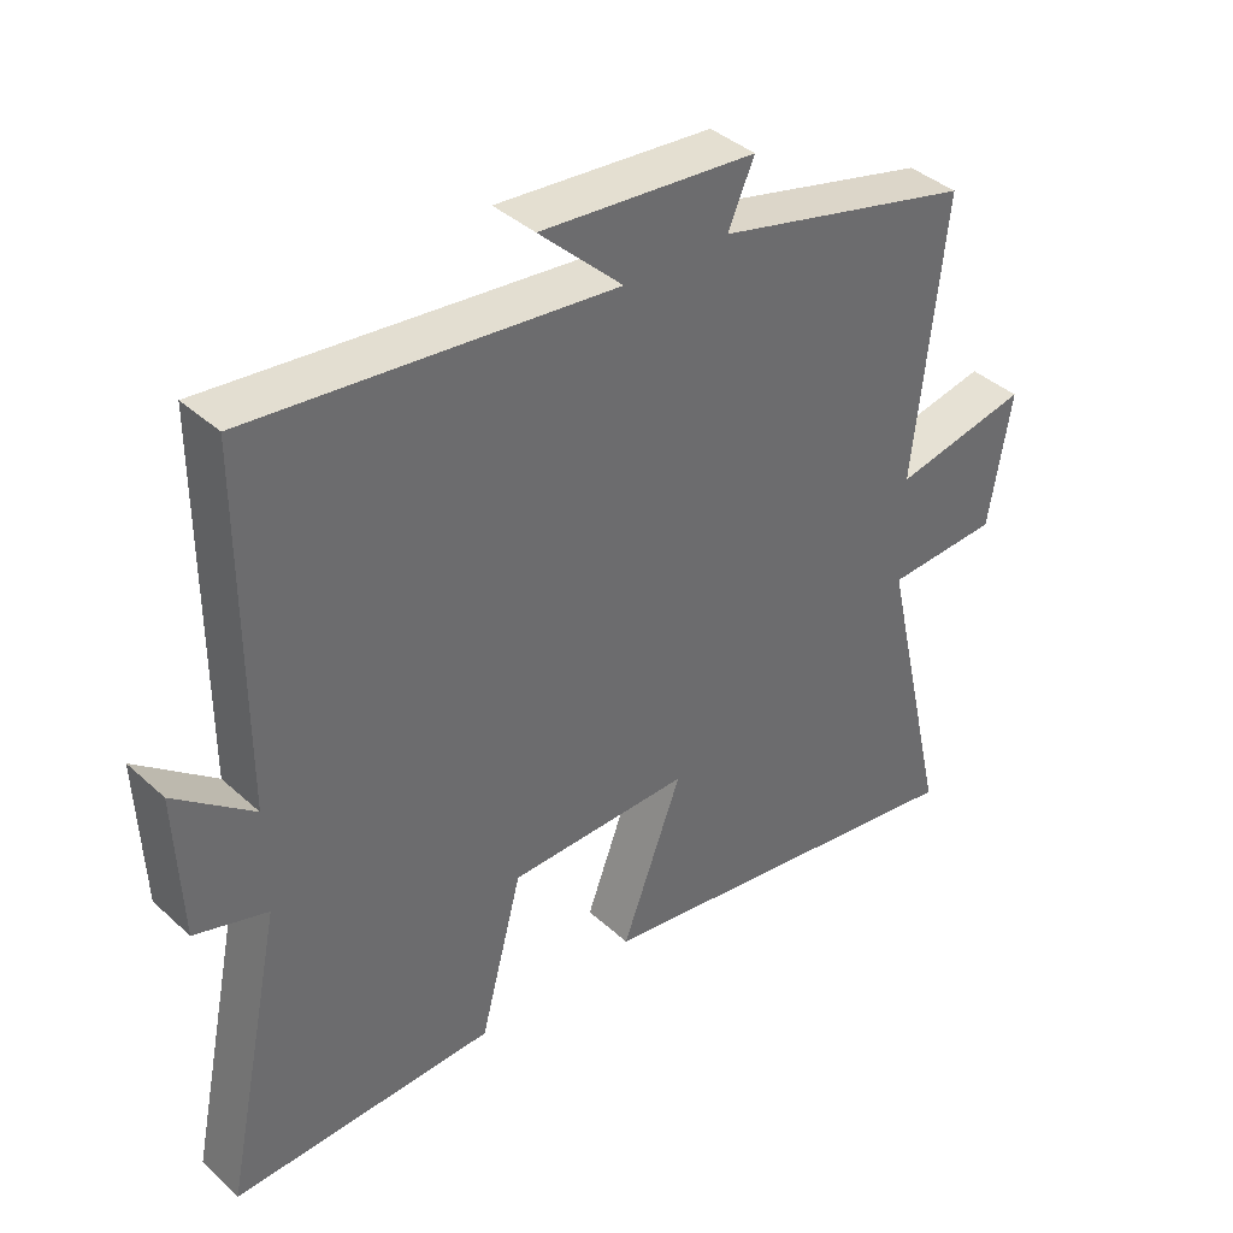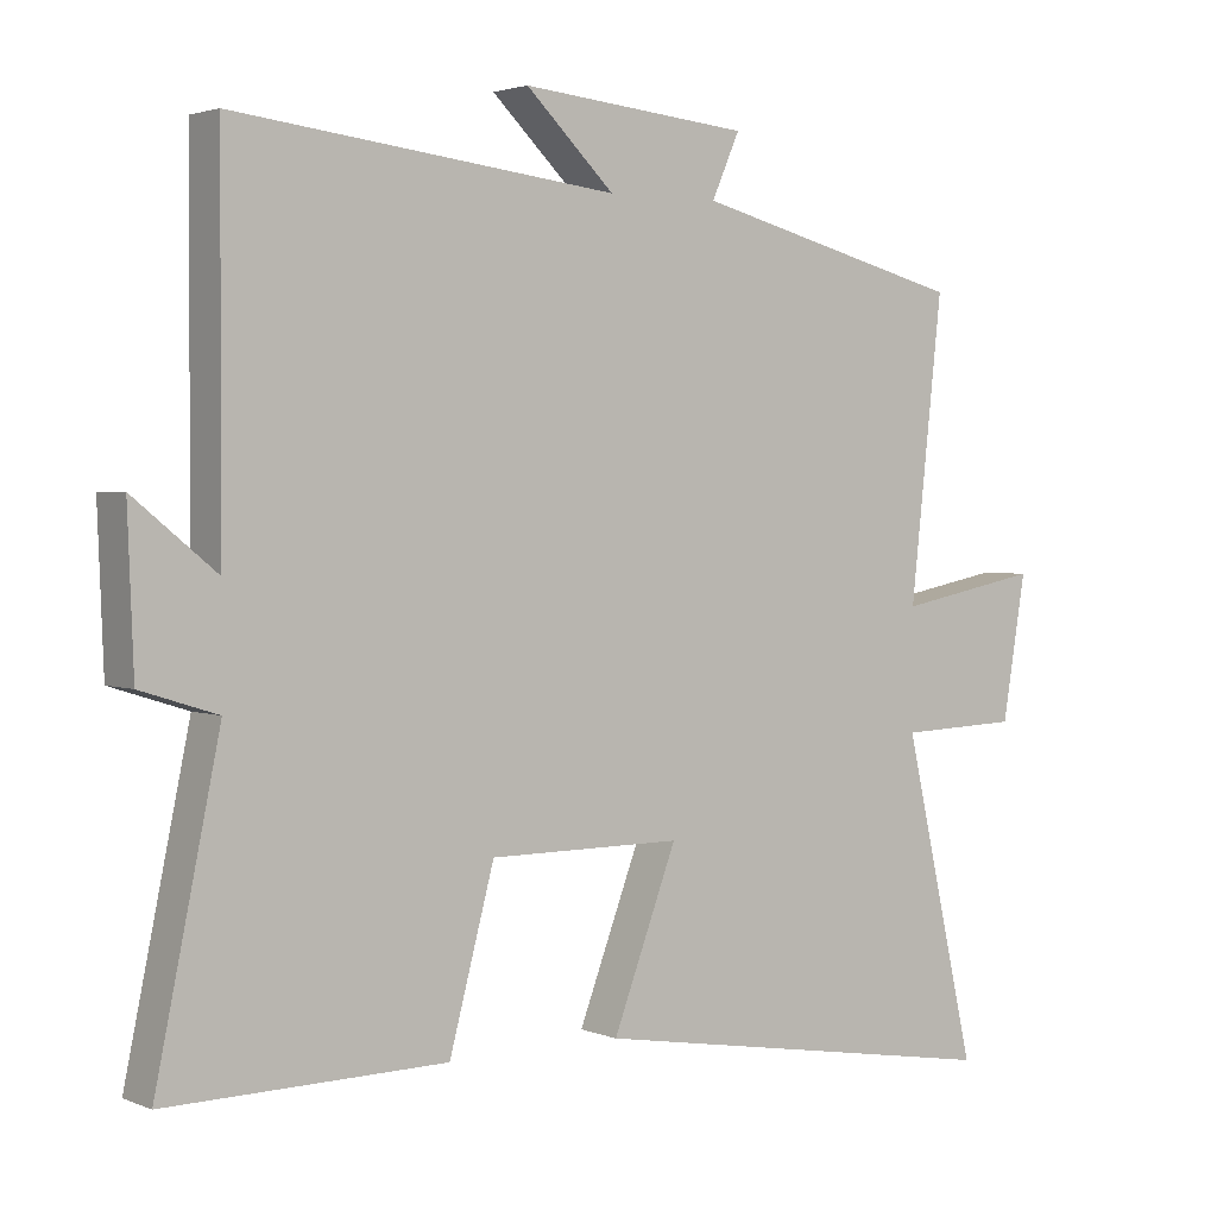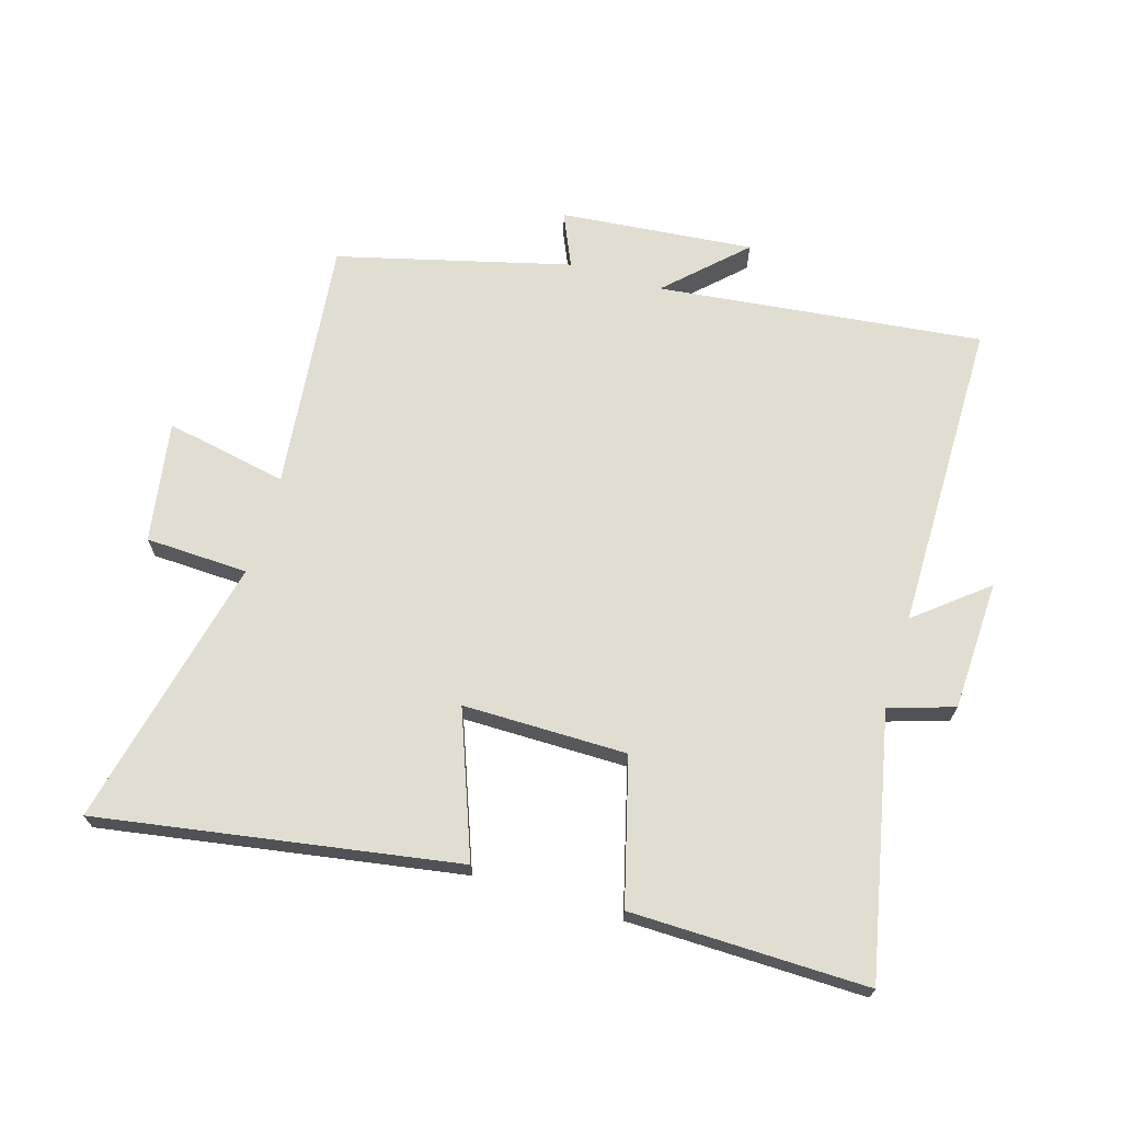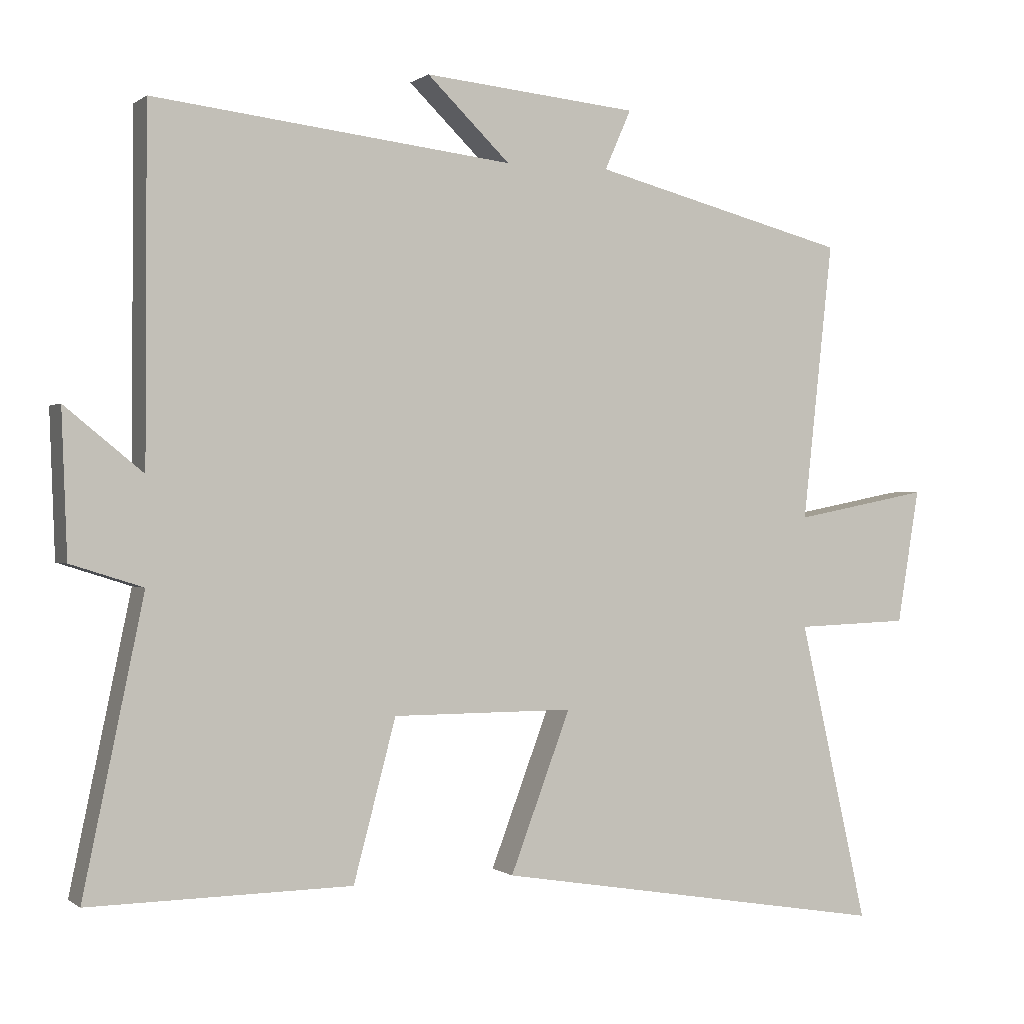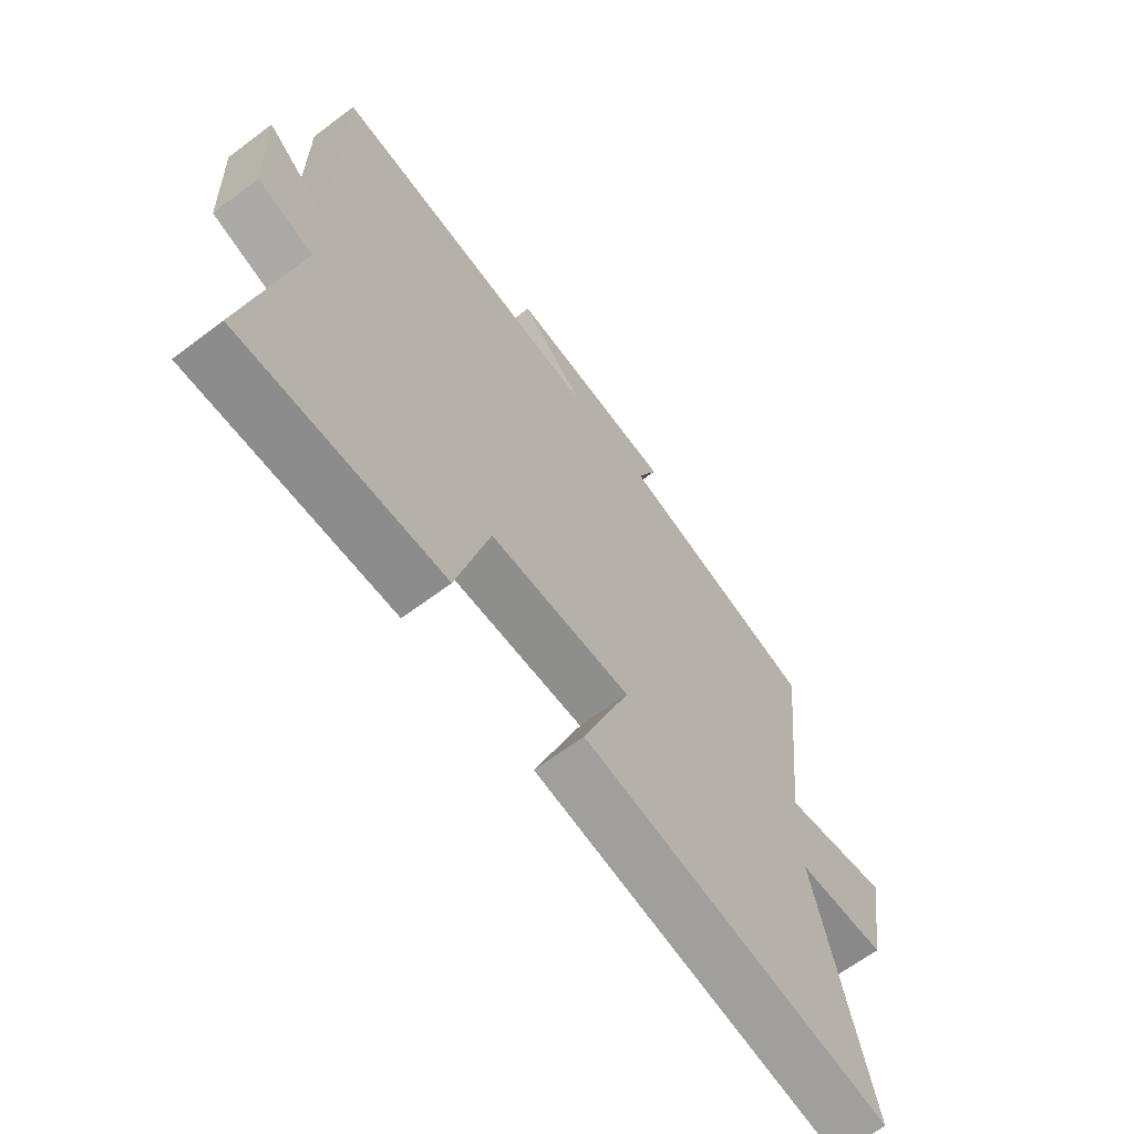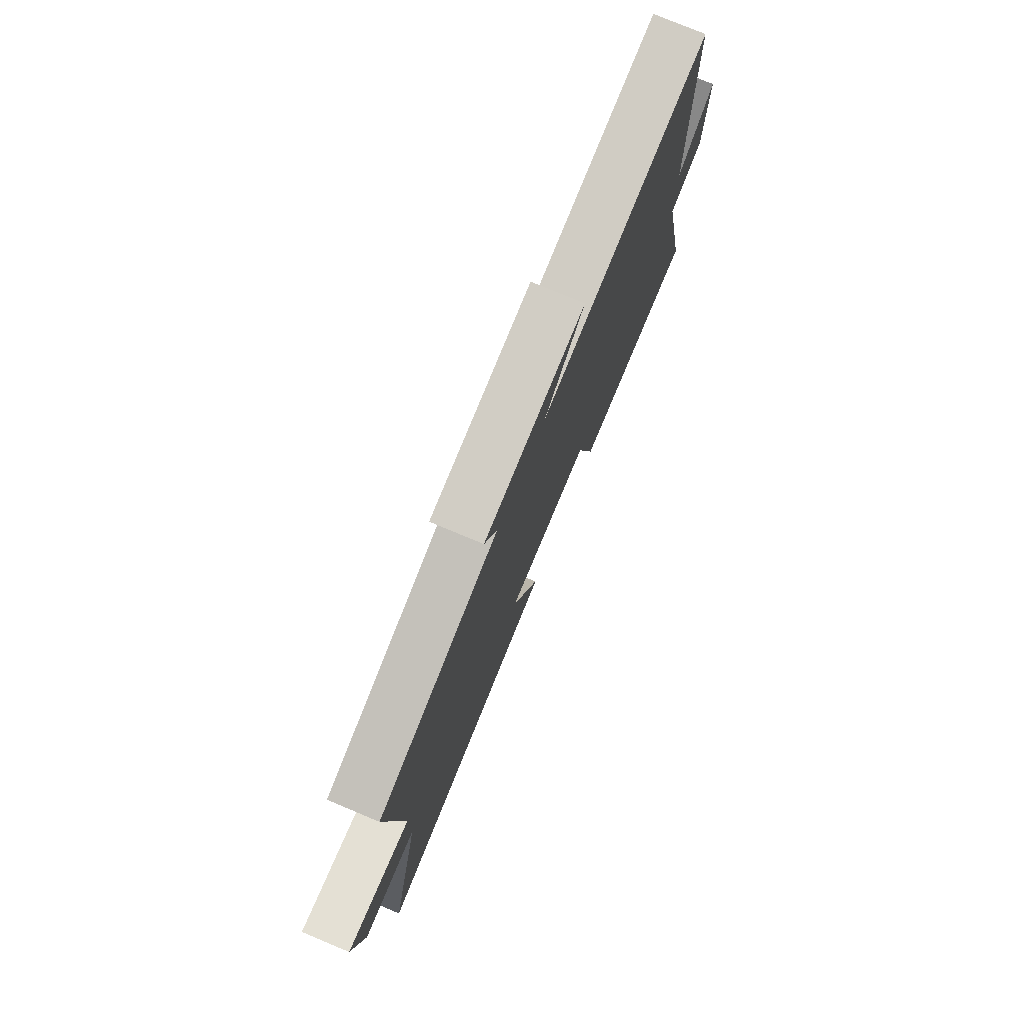
<metadata>
{"format":"obj","ext":"obj","renderer":"f3d","projection":"perspective","resolution":1024,"background":"white","views":[{"elev":39.6,"azim":-41.9,"up":"+Z"},{"elev":2.6,"azim":-36.4,"up":"+Z"},{"elev":68.7,"azim":-163.2,"up":"+Y"},{"elev":0.1,"azim":-23.5,"up":"+Z"},{"elev":-64.8,"azim":-52.8,"up":"+Z"},{"elev":77.2,"azim":112.7,"up":"+Z"}]}
</metadata>
<code>
v 0.599 0.07 -0.595
v 0.027 0.07 -0.5
v 0.114 0.07 -0.27
v -0.148 0.07 -0.27
v -0.209 0.07 -0.5
v -0.587 0.07 -0.505
v -0.5 0.07 -0.089
v -0.604 0.07 -0.056
v -0.612 0.07 0.152
v -0.5 0.07 0.061
v -0.498 0.07 0.56
v 0.021 0.07 0.5
v -0.099 0.07 0.616
v 0.211 0.07 0.586
v 0.173 0.07 0.5
v 0.544 0.07 0.404
v 0.5 0.07 0.002
v 0.696 0.07 0.04
v 0.664 0.07 -0.154
v 0.5 0.07 -0.16
v 0.599 0 -0.595
v 0.027 0 -0.5
v 0.114 0 -0.27
v -0.148 0 -0.27
v -0.209 0 -0.5
v -0.587 0 -0.505
v -0.5 0 -0.089
v -0.604 0 -0.056
v -0.612 0 0.152
v -0.5 0 0.061
v -0.498 0 0.56
v 0.021 0 0.5
v -0.099 0 0.616
v 0.211 0 0.586
v 0.173 0 0.5
v 0.544 0 0.404
v 0.5 0 0.002
v 0.696 0 0.04
v 0.664 0 -0.154
v 0.5 0 -0.16
f 17 18 19 20
f 15 16 17
f 15 17 20
f 12 13 14 15
f 12 15 20 1
f 10 11 12
f 7 8 9 10
f 7 10 12
f 4 5 6 7
f 3 4 7 12
f 1 2 3
f 1 3 12
f 40 39 38 37
f 37 36 35
f 40 37 35
f 35 34 33 32
f 21 40 35 32
f 32 31 30
f 30 29 28 27
f 32 30 27
f 27 26 25 24
f 32 27 24 23
f 23 22 21
f 32 23 21
f 1 21 22 2
f 2 22 23 3
f 3 23 24 4
f 4 24 25 5
f 5 25 26 6
f 6 26 27 7
f 7 27 28 8
f 8 28 29 9
f 9 29 30 10
f 10 30 31 11
f 11 31 32 12
f 12 32 33 13
f 13 33 34 14
f 14 34 35 15
f 15 35 36 16
f 16 36 37 17
f 17 37 38 18
f 18 38 39 19
f 19 39 40 20
f 20 40 21 1

</code>
